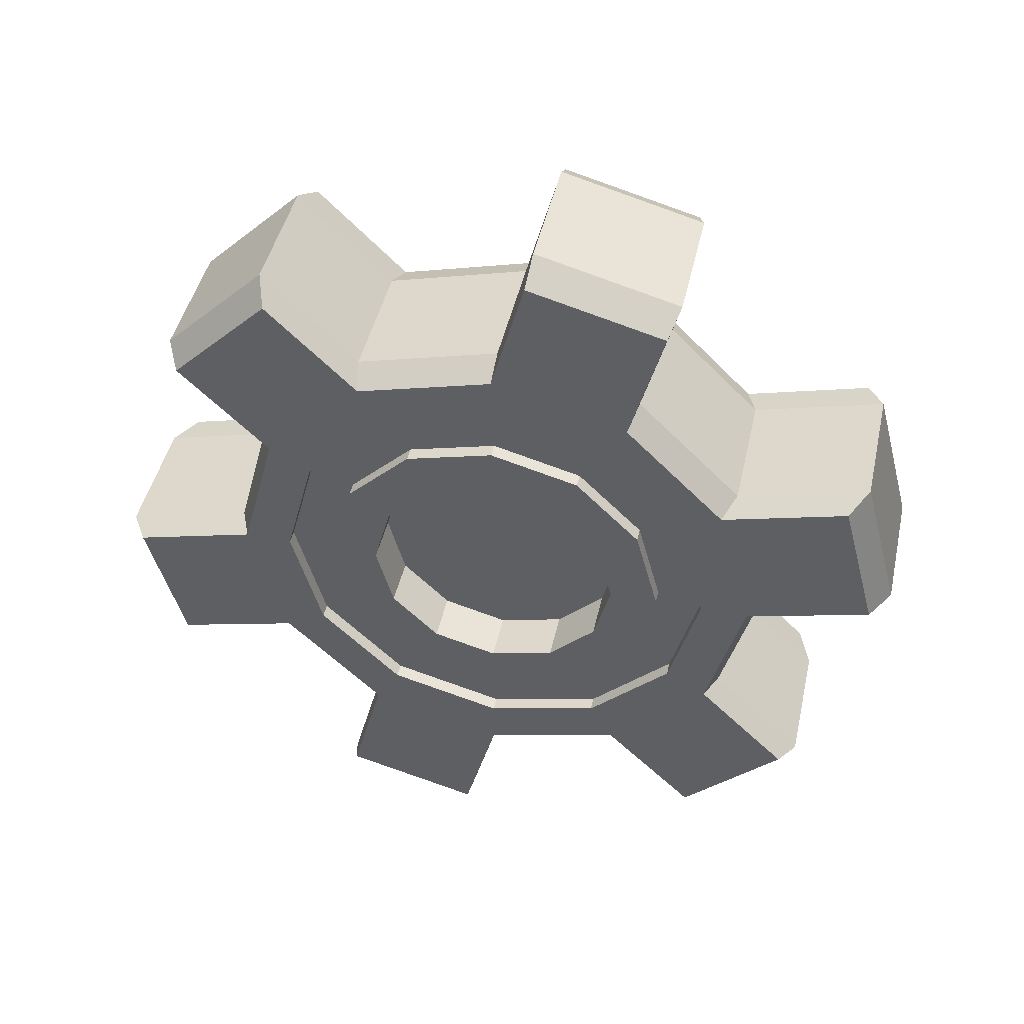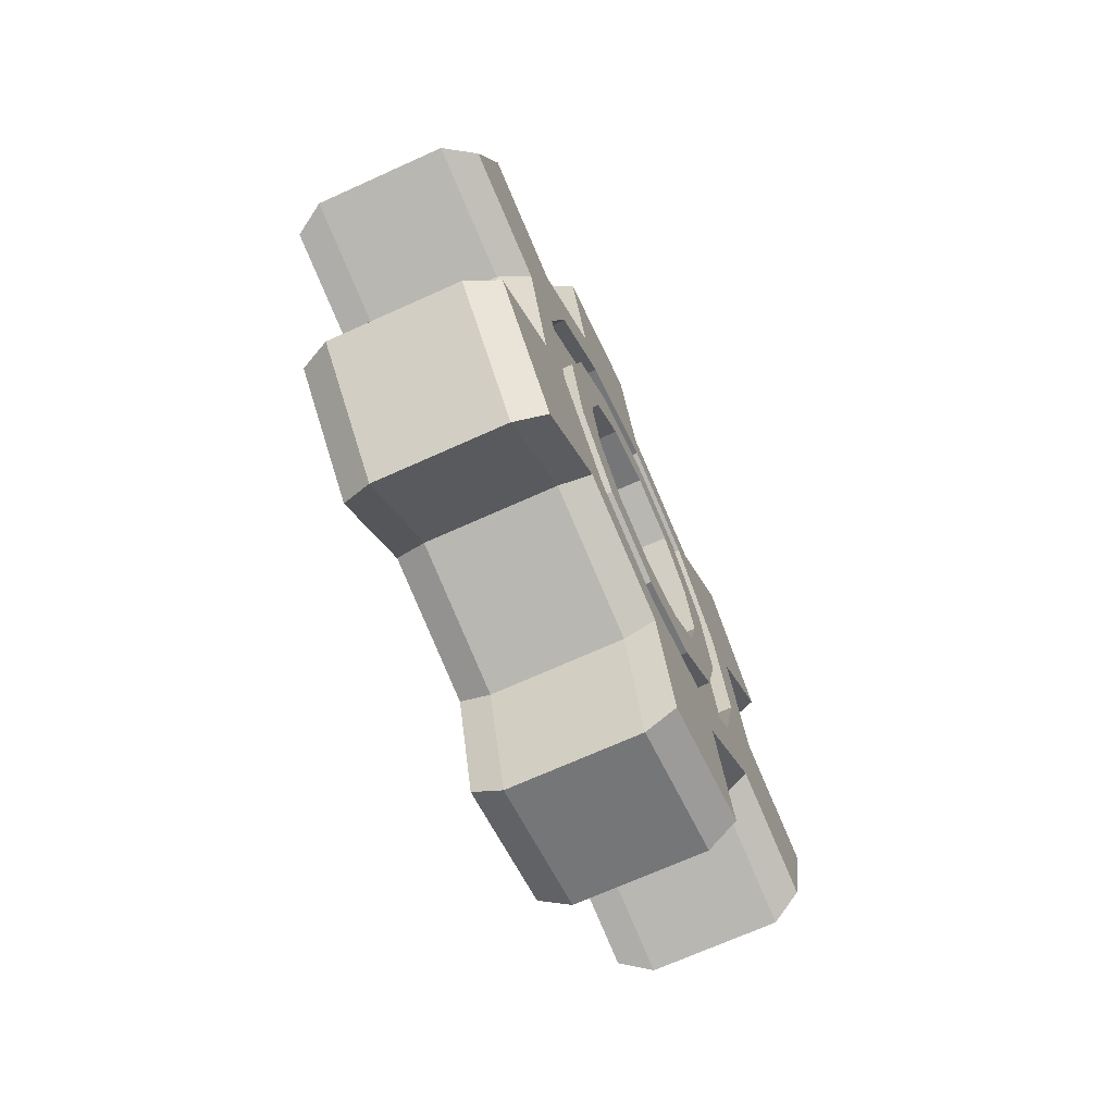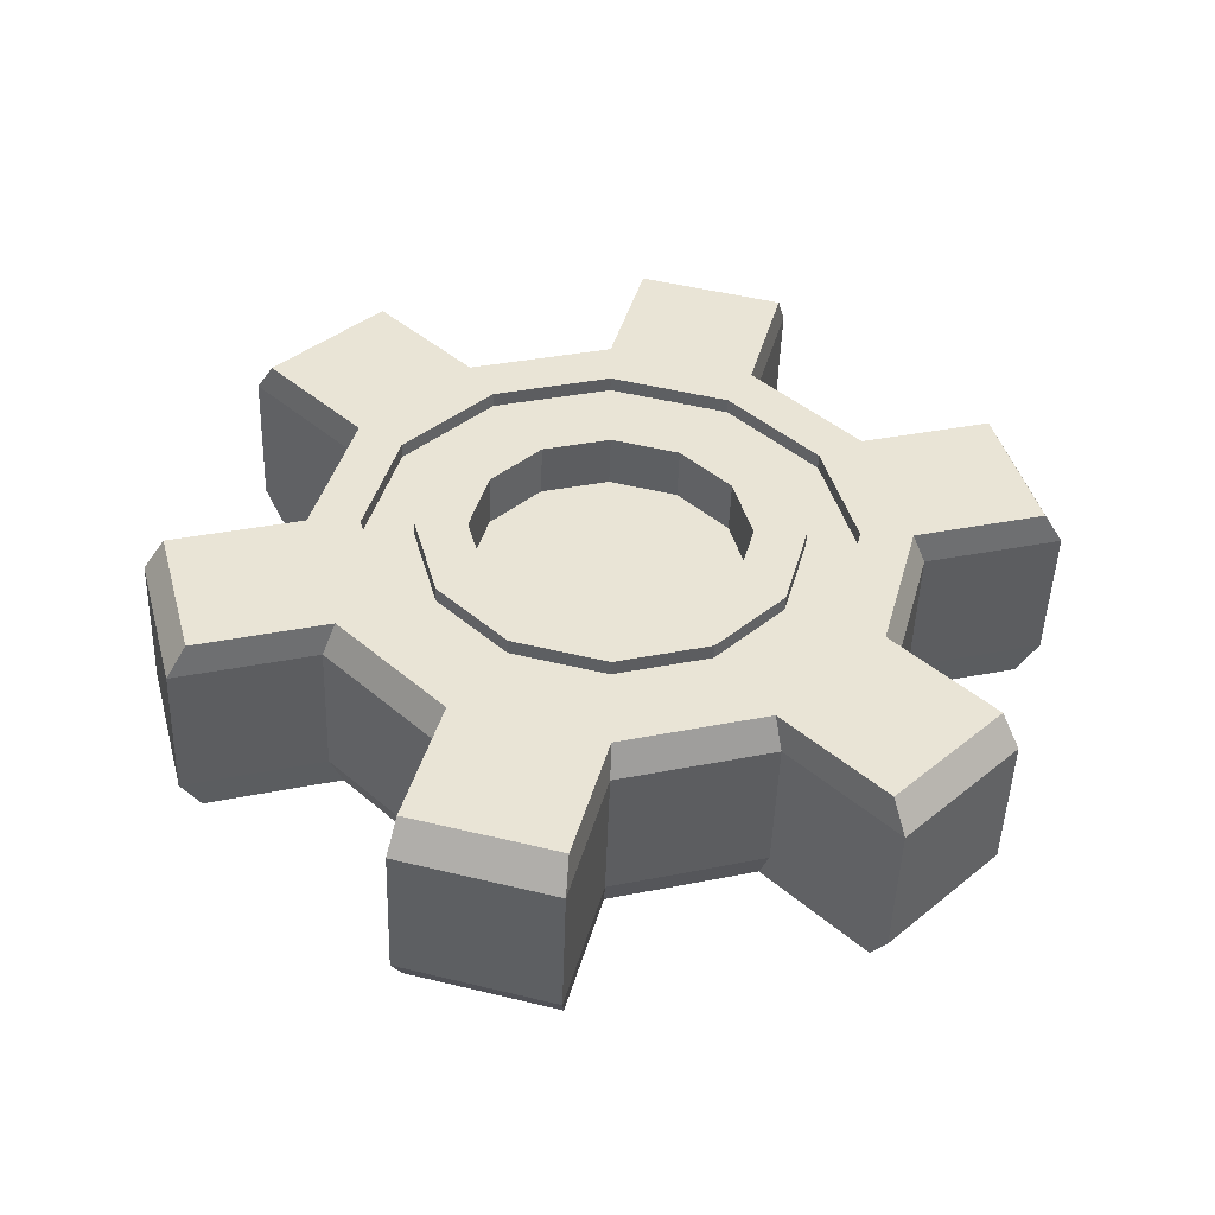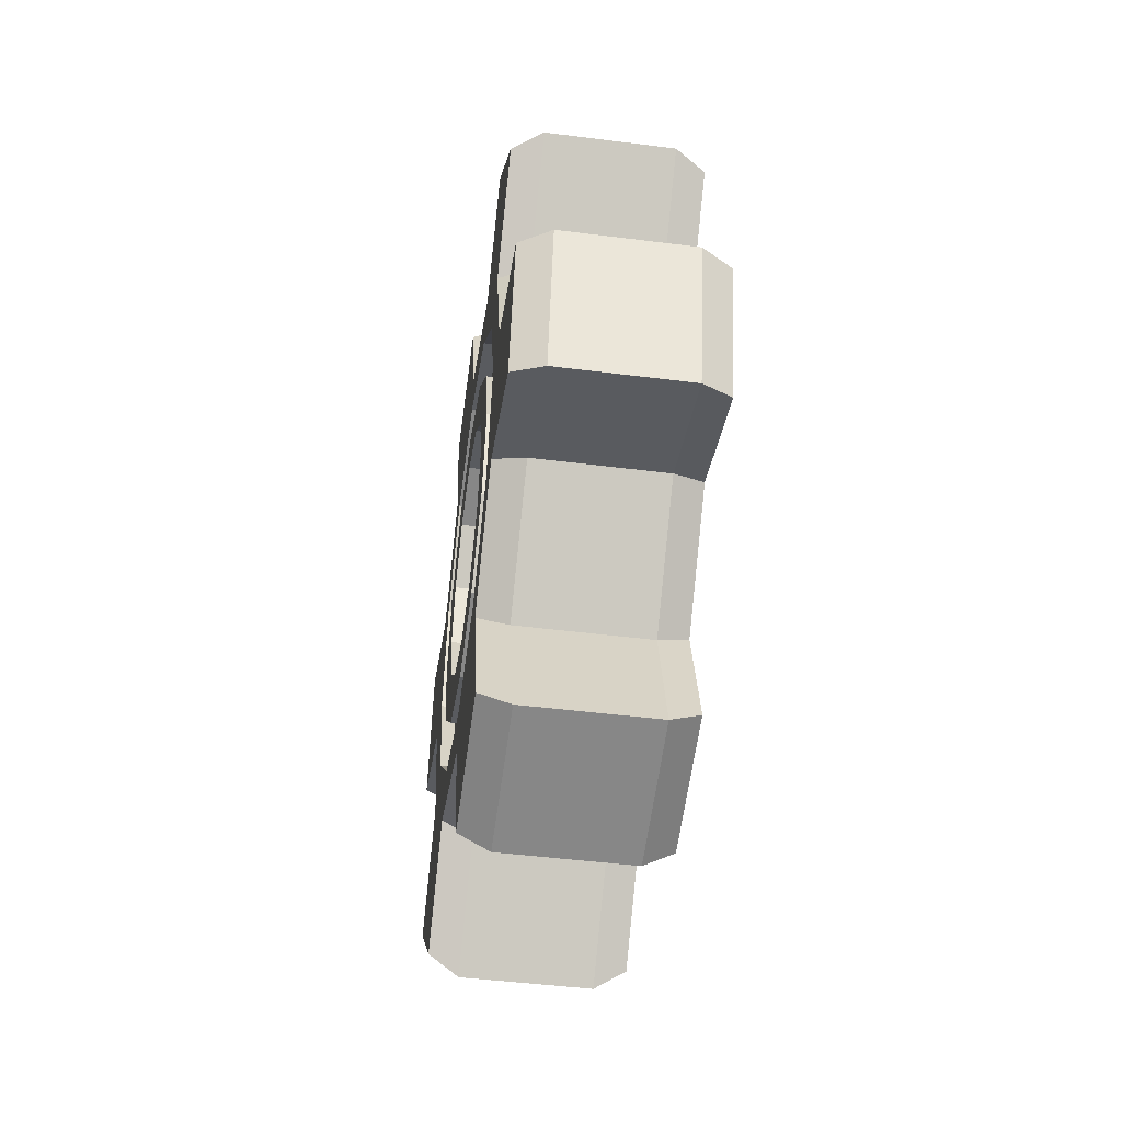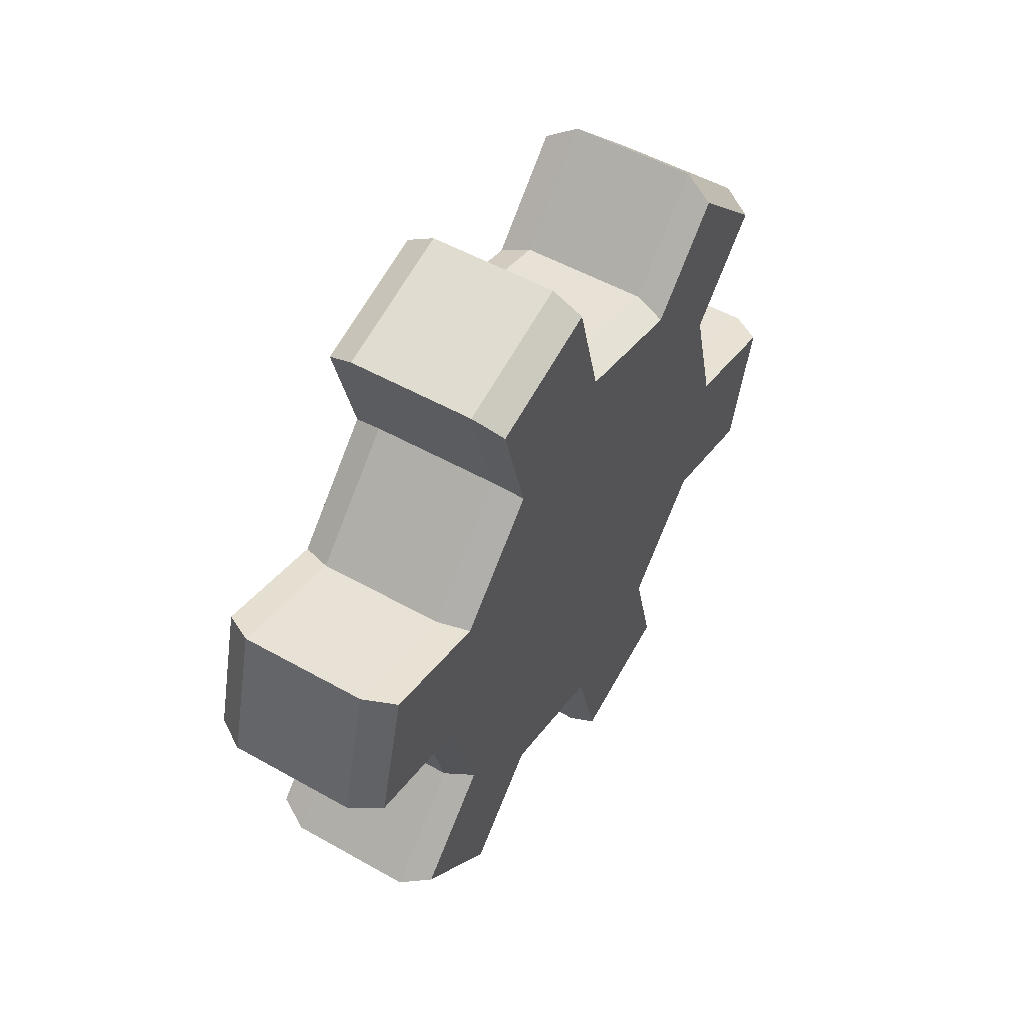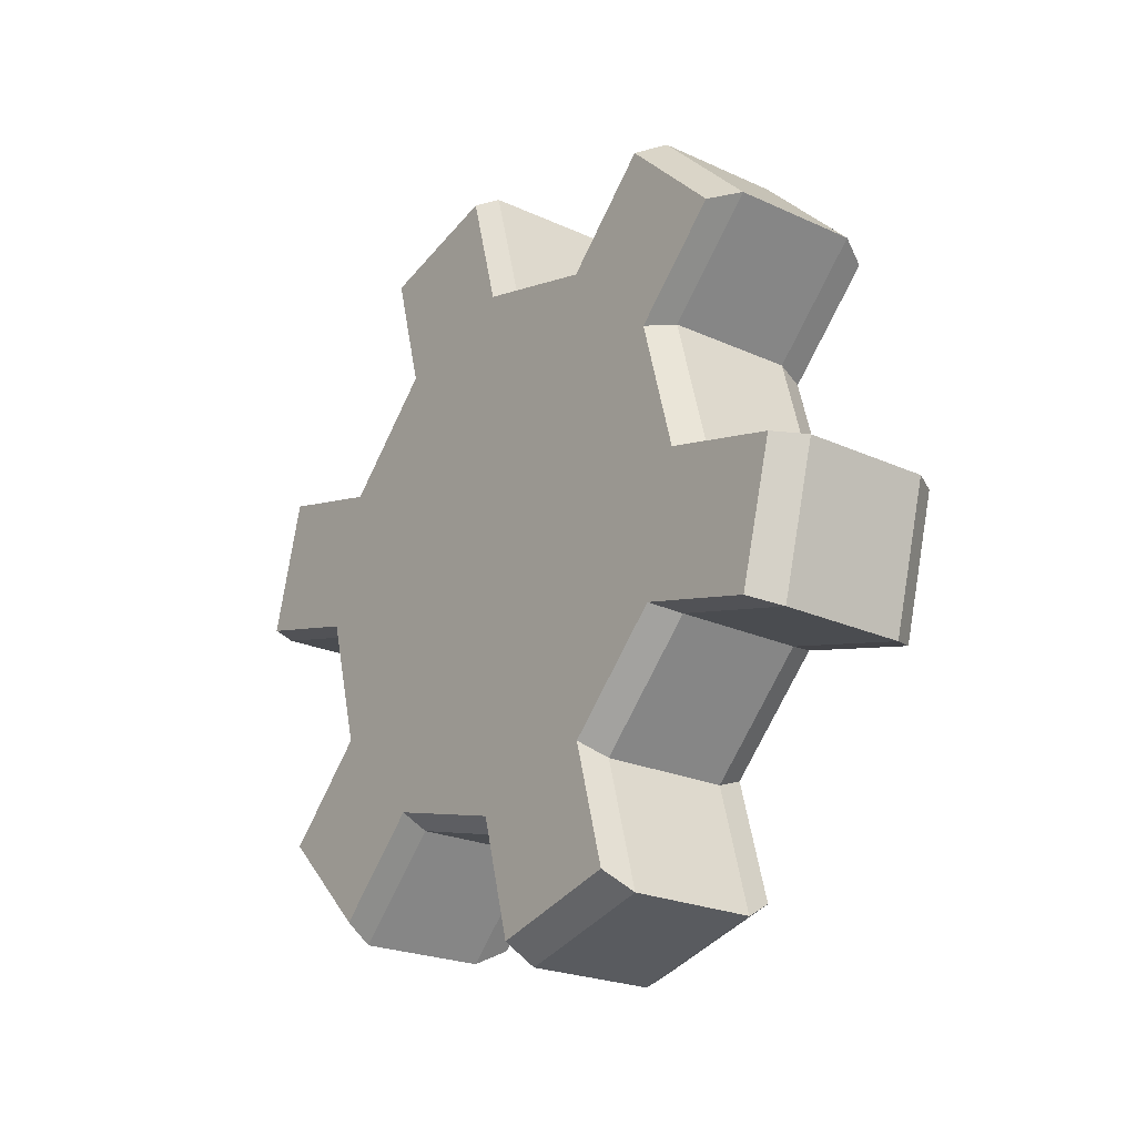
<metadata>
{"format":"obj","ext":"obj","renderer":"f3d","projection":"perspective","resolution":1024,"background":"white","views":[{"elev":45.5,"azim":102.6,"up":"+Z"},{"elev":-70.0,"azim":24.3,"up":"+Y"},{"elev":-48.2,"azim":88.1,"up":"+Z"},{"elev":-47.5,"azim":171.9,"up":"+Y"},{"elev":52.3,"azim":-148.7,"up":"+Z"},{"elev":-23.0,"azim":-37.8,"up":"+Z"}]}
</metadata>
<code>
o Cylinder.430
v 1.83 -0.2044 0.8376
v 1.72 -0.2044 0.8376
v 1.83 -0.1264 0.8585
v 1.72 -0.1264 0.8585
v 1.83 -0.06927 0.9157
v 1.72 -0.06927 0.9157
v 1.83 -0.04836 0.9937
v 1.72 -0.04836 0.9937
v 1.83 -0.06927 1.072
v 1.72 -0.06927 1.072
v 1.83 -0.1264 1.129
v 1.72 -0.1264 1.129
v 1.83 -0.2044 1.15
v 1.72 -0.2044 1.15
v 1.83 -0.2825 1.129
v 1.72 -0.2825 1.129
v 1.83 -0.3396 1.072
v 1.72 -0.3396 1.072
v 1.83 -0.3605 0.9937
v 1.72 -0.3605 0.9937
v 1.83 -0.3396 0.9157
v 1.72 -0.3396 0.9157
v 1.83 -0.2825 0.8585
v 1.72 -0.2825 0.8585
v 1.83 -0.2234 0.7669
v 1.72 -0.2234 0.7669
v 1.72 -0.07459 0.8067
v 1.83 -0.07459 0.8067
v 1.83 -0.01747 0.8639
v 1.72 -0.01747 0.8639
v 1.72 0.0224 1.013
v 1.83 0.0224 1.013
v 1.83 0.001494 1.091
v 1.72 0.001494 1.091
v 1.72 -0.1074 1.2
v 1.83 -0.1074 1.2
v 1.83 -0.1855 1.221
v 1.72 -0.1855 1.221
v 1.72 -0.3343 1.181
v 1.83 -0.3343 1.181
v 1.83 -0.3914 1.124
v 1.72 -0.3914 1.124
v 1.72 -0.4313 0.9747
v 1.83 -0.4313 0.9747
v 1.83 -0.4104 0.8967
v 1.72 -0.4104 0.8967
v 1.72 -0.3014 0.7878
v 1.83 -0.3014 0.7878
v 1.83 -0.2044 0.9202
v 1.83 -0.1677 0.93
v 1.83 -0.1408 0.9569
v 1.83 -0.1309 0.9937
v 1.83 -0.1408 1.03
v 1.83 -0.1677 1.057
v 1.83 -0.2044 1.067
v 1.83 -0.2412 1.057
v 1.83 -0.2681 1.03
v 1.83 -0.2779 0.9937
v 1.83 -0.2681 0.9569
v 1.83 -0.2412 0.93
v 1.801 -0.2044 0.9202
v 1.801 -0.1677 0.93
v 1.801 -0.1408 0.9569
v 1.801 -0.1309 0.9937
v 1.801 -0.1408 1.03
v 1.801 -0.1677 1.057
v 1.801 -0.2044 1.067
v 1.801 -0.2412 1.057
v 1.801 -0.2681 1.03
v 1.801 -0.2779 0.9937
v 1.801 -0.2681 0.9569
v 1.801 -0.2412 0.93
v 1.83 -0.333 0.9937
v 1.83 -0.3055 0.9937
v 1.83 -0.2919 1.044
v 1.83 -0.3158 1.058
v 1.83 -0.2549 1.081
v 1.83 -0.2687 1.105
v 1.83 -0.2044 1.095
v 1.83 -0.2044 1.122
v 1.83 -0.1539 1.081
v 1.83 -0.1402 1.105
v 1.83 -0.1169 1.044
v 1.83 -0.0931 1.058
v 1.83 -0.1034 0.9937
v 1.83 -0.07588 0.9937
v 1.83 -0.2044 0.8651
v 1.83 -0.2044 0.8927
v 1.83 -0.2549 0.9062
v 1.83 -0.2687 0.8824
v 1.83 -0.1402 0.8824
v 1.83 -0.1539 0.9062
v 1.83 -0.1169 0.9432
v 1.83 -0.0931 0.9294
v 1.83 -0.2919 0.9432
v 1.83 -0.3158 0.9294
v 1.822 -0.333 0.9937
v 1.822 -0.3055 0.9937
v 1.822 -0.2919 1.044
v 1.822 -0.3158 1.058
v 1.822 -0.2549 1.081
v 1.822 -0.2687 1.105
v 1.822 -0.2044 1.095
v 1.822 -0.2044 1.122
v 1.822 -0.1539 1.081
v 1.822 -0.1402 1.105
v 1.822 -0.1169 1.044
v 1.822 -0.0931 1.058
v 1.822 -0.1034 0.9937
v 1.822 -0.07588 0.9937
v 1.822 -0.2044 0.8651
v 1.822 -0.2044 0.8927
v 1.822 -0.2549 0.9062
v 1.822 -0.2687 0.8824
v 1.822 -0.1402 0.8824
v 1.822 -0.1539 0.9062
v 1.822 -0.1169 0.9432
v 1.822 -0.0931 0.9294
v 1.822 -0.2919 0.9432
v 1.822 -0.3158 0.9294
v 1.813 -0.2044 0.83
v 1.738 -0.2044 0.83
v 1.738 -0.1226 0.8519
v 1.813 -0.1226 0.8519
v 1.738 -0.06266 0.9118
v 1.813 -0.06266 0.9118
v 1.738 -0.04072 0.9937
v 1.813 -0.04072 0.9937
v 1.738 -0.06266 1.076
v 1.813 -0.06266 1.076
v 1.738 -0.1226 1.135
v 1.813 -0.1226 1.135
v 1.738 -0.2044 1.157
v 1.813 -0.2044 1.157
v 1.738 -0.2863 1.135
v 1.813 -0.2863 1.135
v 1.738 -0.3462 1.076
v 1.813 -0.3462 1.076
v 1.738 -0.3681 0.9937
v 1.813 -0.3681 0.9937
v 1.738 -0.3462 0.9118
v 1.813 -0.3462 0.9118
v 1.738 -0.2863 0.8519
v 1.813 -0.2863 0.8519
v 1.813 -0.2243 0.7558
v 1.738 -0.2243 0.7558
v 1.738 -0.06824 0.7976
v 1.813 -0.06824 0.7976
v 1.738 -0.008315 0.8575
v 1.813 -0.008315 0.8575
v 1.738 0.03351 1.014
v 1.813 0.03351 1.014
v 1.738 0.01158 1.095
v 1.813 0.01158 1.095
v 1.738 -0.1027 1.21
v 1.813 -0.1027 1.21
v 1.738 -0.1845 1.232
v 1.813 -0.1845 1.232
v 1.738 -0.3406 1.19
v 1.813 -0.3406 1.19
v 1.738 -0.4005 1.13
v 1.813 -0.4005 1.13
v 1.738 -0.4424 0.9738
v 1.813 -0.4424 0.9738
v 1.738 -0.4204 0.892
v 1.813 -0.4204 0.892
v 1.738 -0.3062 0.7777
v 1.813 -0.3062 0.7777
f 122 2 4 123
f 9 7 32 33
f 125 6 8 127
f 12 14 38 35
f 129 10 12 131
f 121 1 25 145
f 133 14 16 135
f 138 17 41 162
f 137 18 20 139
f 127 8 31 151
f 4 2 24 22 20 18 16 14 12 10 8 6
f 13 11 36 37
f 141 22 24 143
f 75 74 58 57
f 147 27 30 149
f 151 31 34 153
f 155 35 38 157
f 159 39 42 161
f 163 43 46 165
f 167 47 26 146
f 123 4 27 147
f 134 13 37 158
f 143 24 47 167
f 8 10 34 31
f 5 3 28 29
f 1 23 48 25
f 130 9 33 154
f 139 20 43 163
f 4 6 30 27
f 24 2 26 47
f 21 19 44 45
f 126 5 29 150
f 135 16 39 159
f 20 22 46 43
f 17 15 40 41
f 131 12 35 155
f 142 21 45 166
f 16 18 42 39
f 51 52 64 63
f 77 75 57 56
f 79 77 56 55
f 81 79 55 54
f 83 81 54 53
f 85 83 53 52
f 89 88 49 60
f 88 92 50 49
f 93 85 52 51
f 95 89 60 59
f 92 93 51 50
f 74 95 59 58
f 61 62 63 64 65 66 67 68 69 70 71 72
f 58 59 71 70
f 55 56 68 67
f 52 53 65 64
f 59 60 72 71
f 49 50 62 61
f 56 57 69 68
f 53 54 66 65
f 60 49 61 72
f 50 51 63 62
f 57 58 70 69
f 54 55 67 66
f 19 21 96 73
f 96 90 114 120
f 3 5 94 91
f 88 89 113 112
f 21 23 90 96
f 80 78 102 104
f 5 7 86 94
f 93 92 116 117
f 1 3 91 87
f 90 87 111 114
f 23 1 87 90
f 79 81 105 103
f 7 9 84 86
f 91 94 118 115
f 9 11 82 84
f 92 88 112 116
f 11 13 80 82
f 82 80 104 106
f 13 15 78 80
f 95 74 98 119
f 15 17 76 78
f 74 75 99 98
f 17 19 73 76
f 87 91 115 111
f 97 120 119 98
f 115 118 117 116
f 120 114 113 119
f 118 110 109 117
f 111 115 116 112
f 114 111 112 113
f 110 108 107 109
f 108 106 105 107
f 106 104 103 105
f 104 102 101 103
f 102 100 99 101
f 100 97 98 99
f 77 79 103 101
f 86 84 108 110
f 89 95 119 113
f 78 76 100 102
f 83 85 109 107
f 94 86 110 118
f 75 77 101 99
f 84 82 106 108
f 85 93 117 109
f 76 73 97 100
f 73 96 120 97
f 81 83 107 105
f 22 141 165 46
f 141 142 166 165
f 11 132 156 36
f 132 131 155 156
f 15 136 160 40
f 136 135 159 160
f 6 125 149 30
f 125 126 150 149
f 19 140 164 44
f 140 139 163 164
f 10 129 153 34
f 129 130 154 153
f 23 144 168 48
f 144 143 167 168
f 14 133 157 38
f 133 134 158 157
f 3 124 148 28
f 124 123 147 148
f 48 168 145 25
f 168 167 146 145
f 44 164 166 45
f 164 163 165 166
f 40 160 162 41
f 160 159 161 162
f 36 156 158 37
f 156 155 157 158
f 32 152 154 33
f 152 151 153 154
f 28 148 150 29
f 148 147 149 150
f 21 142 144 23
f 142 141 143 144
f 7 128 152 32
f 128 127 151 152
f 17 138 140 19
f 138 137 139 140
f 18 137 161 42
f 137 138 162 161
f 13 134 136 15
f 134 133 135 136
f 2 122 146 26
f 122 121 145 146
f 9 130 132 11
f 130 129 131 132
f 5 126 128 7
f 126 125 127 128
f 1 121 124 3
f 121 122 123 124

</code>
